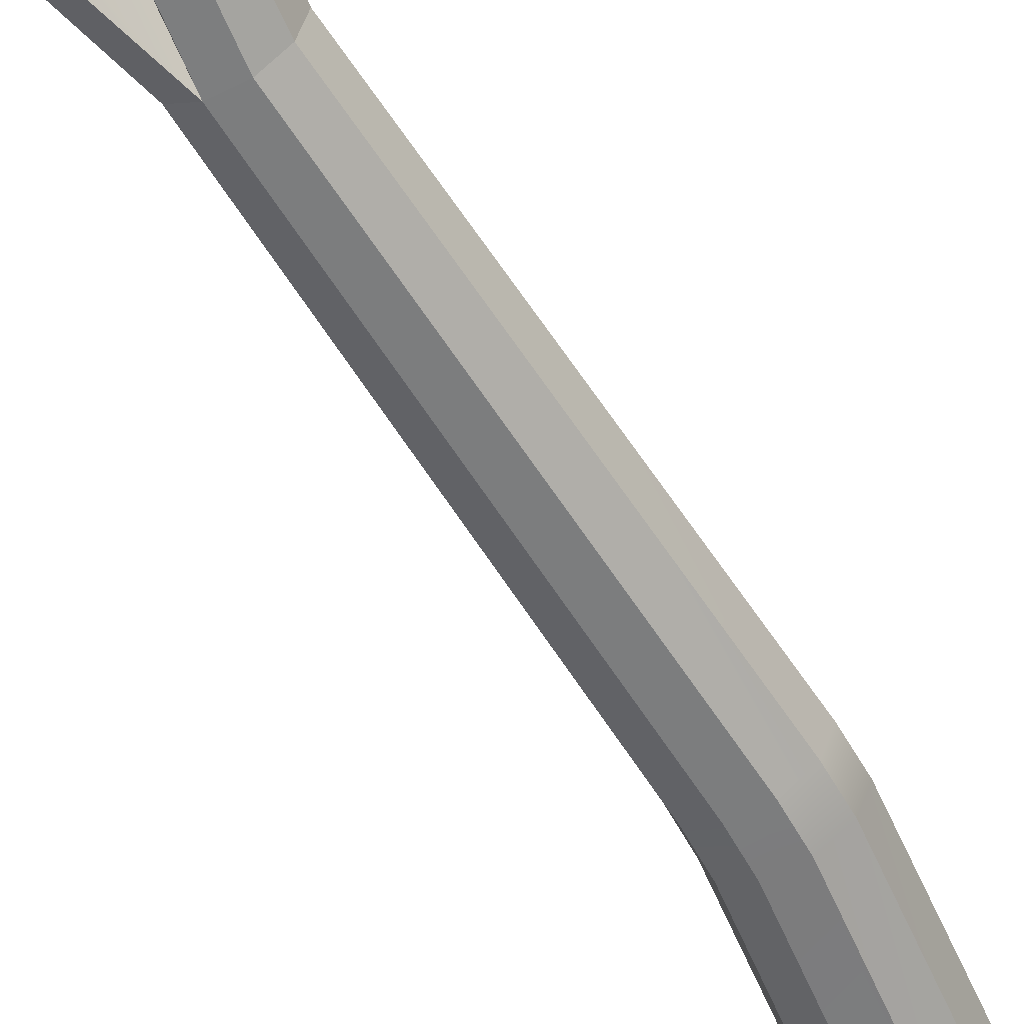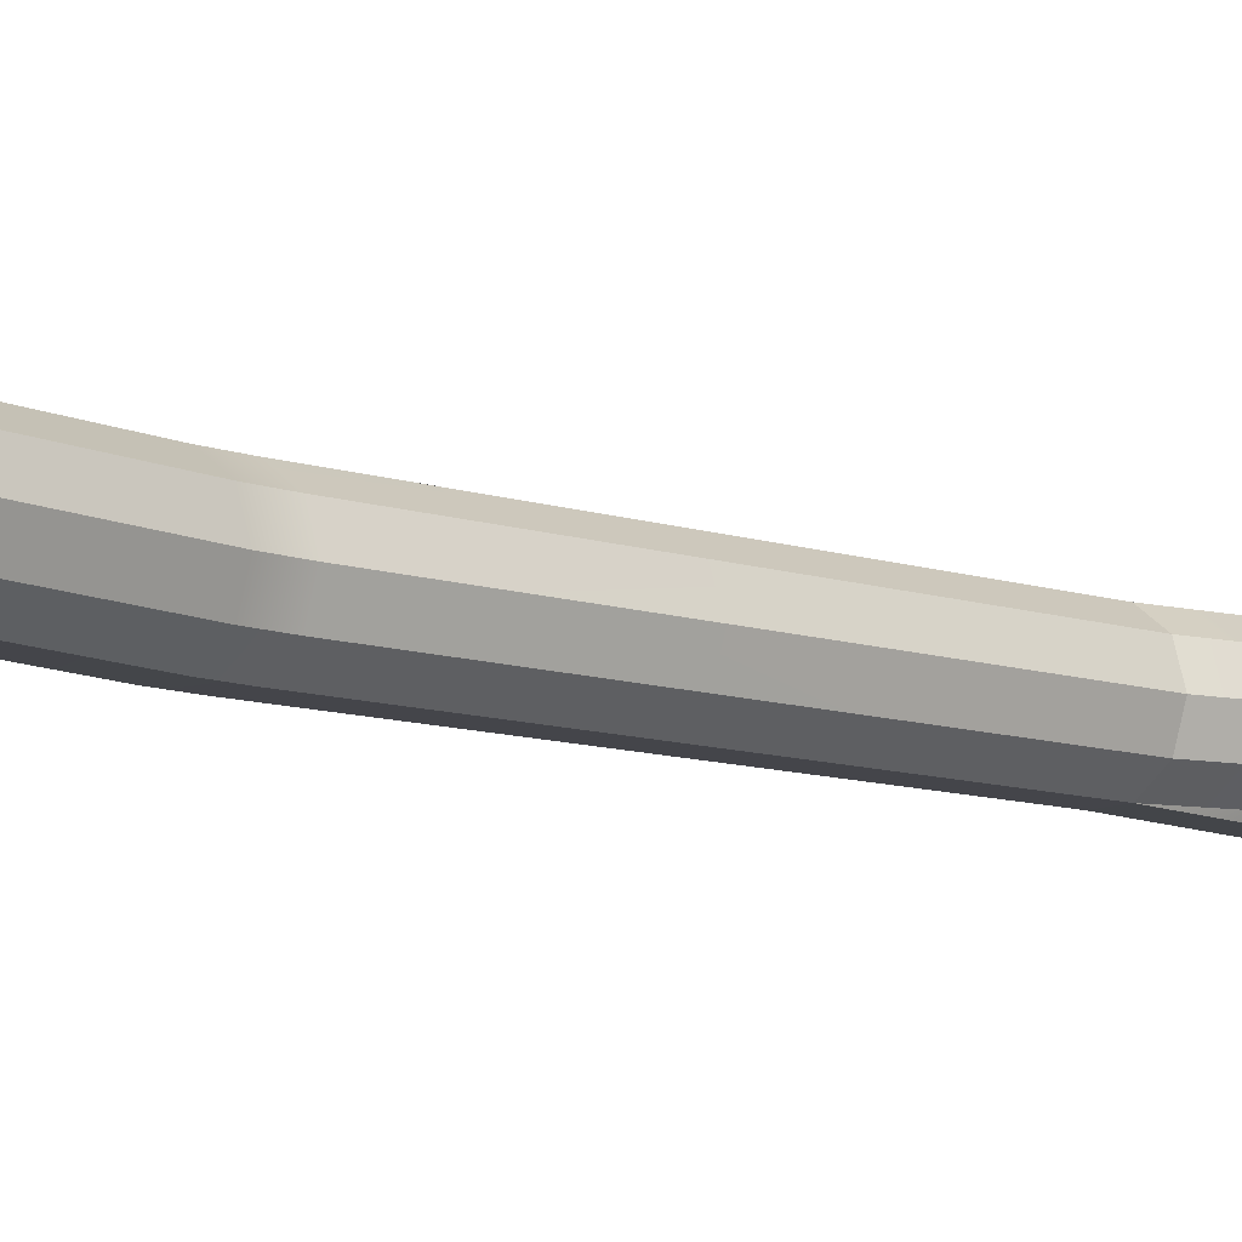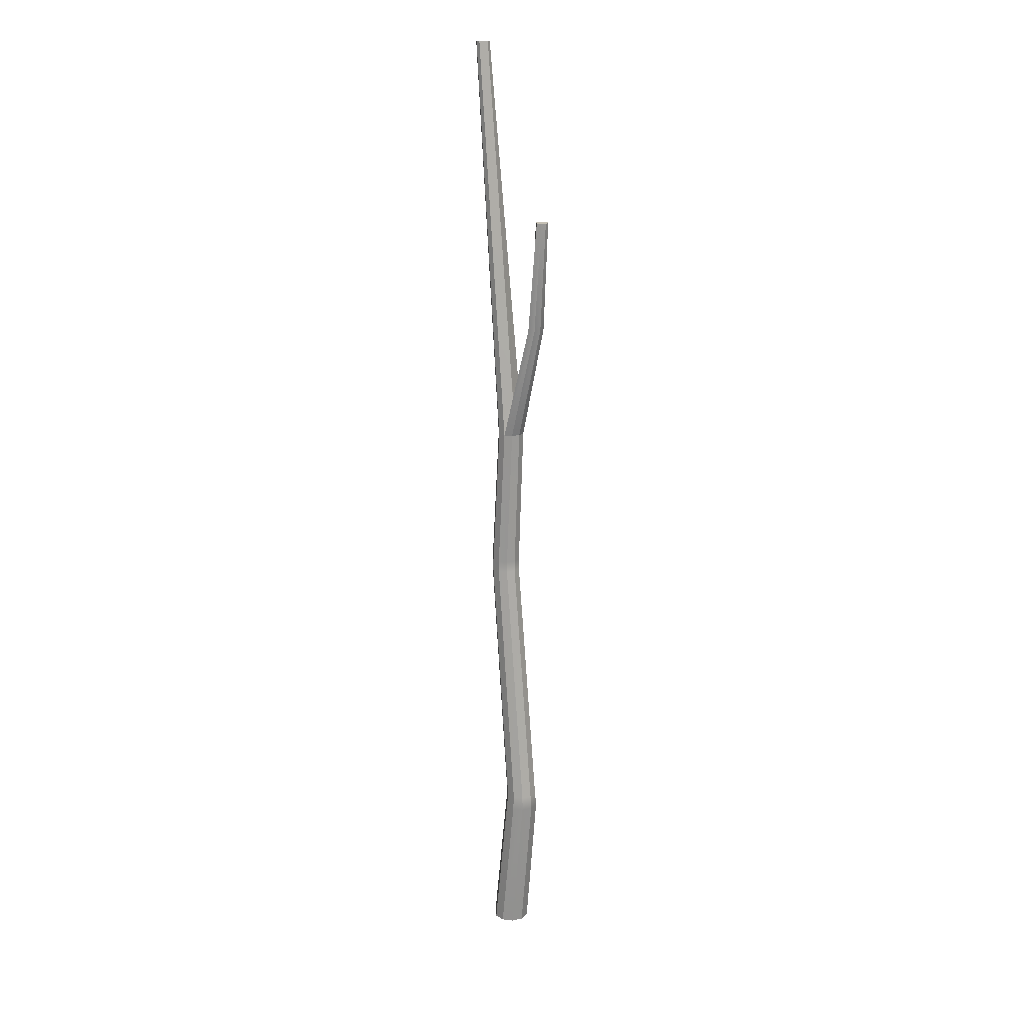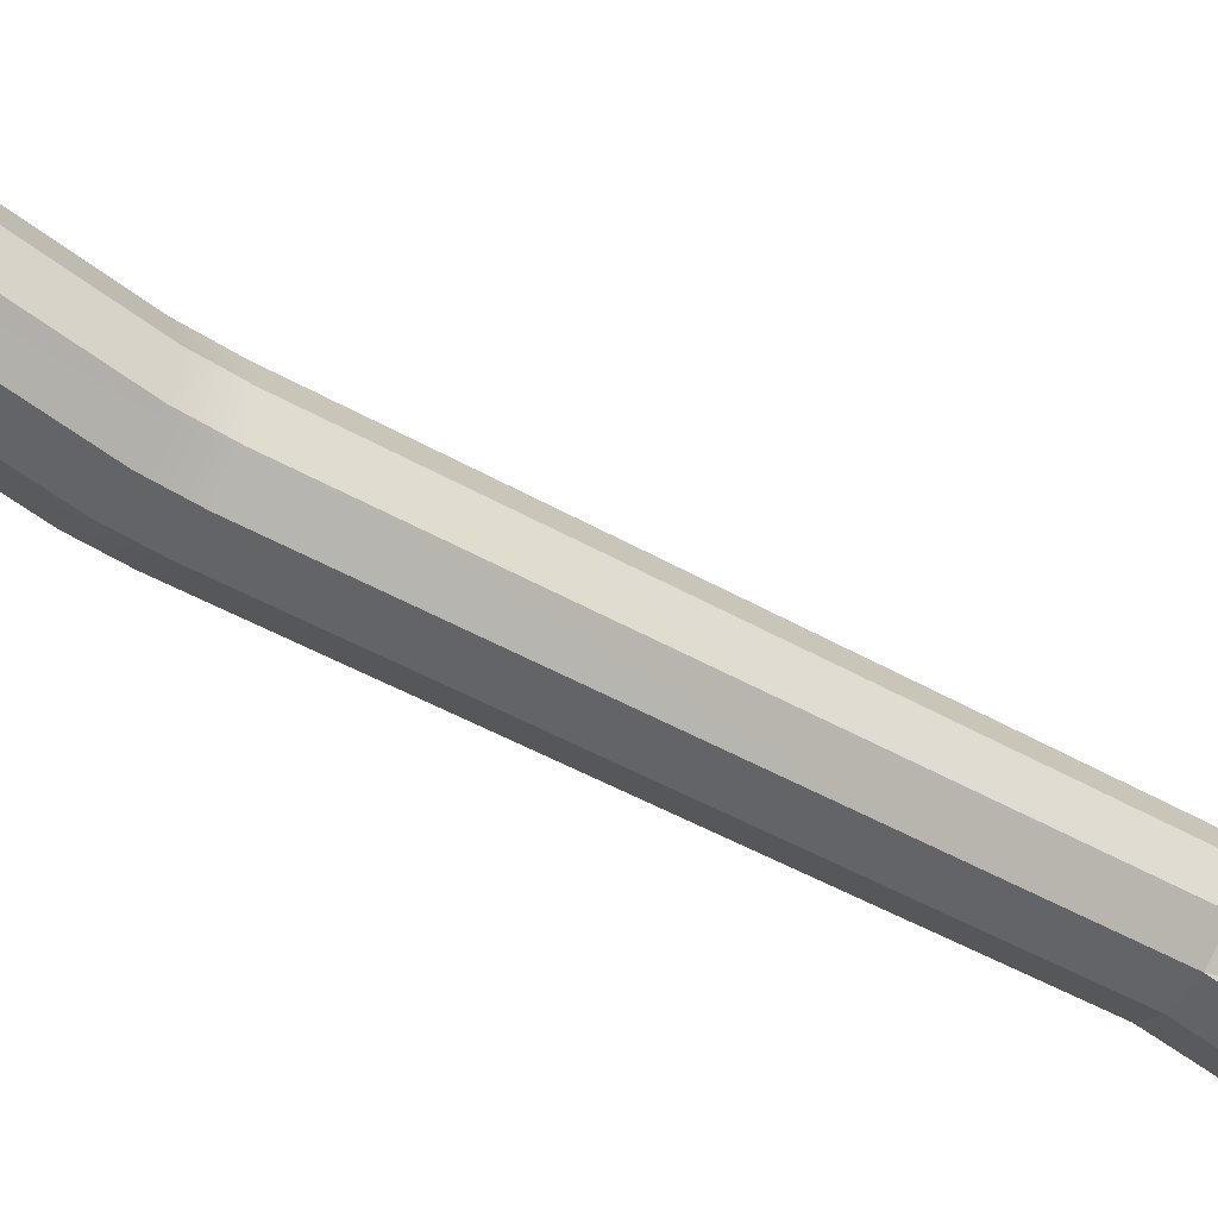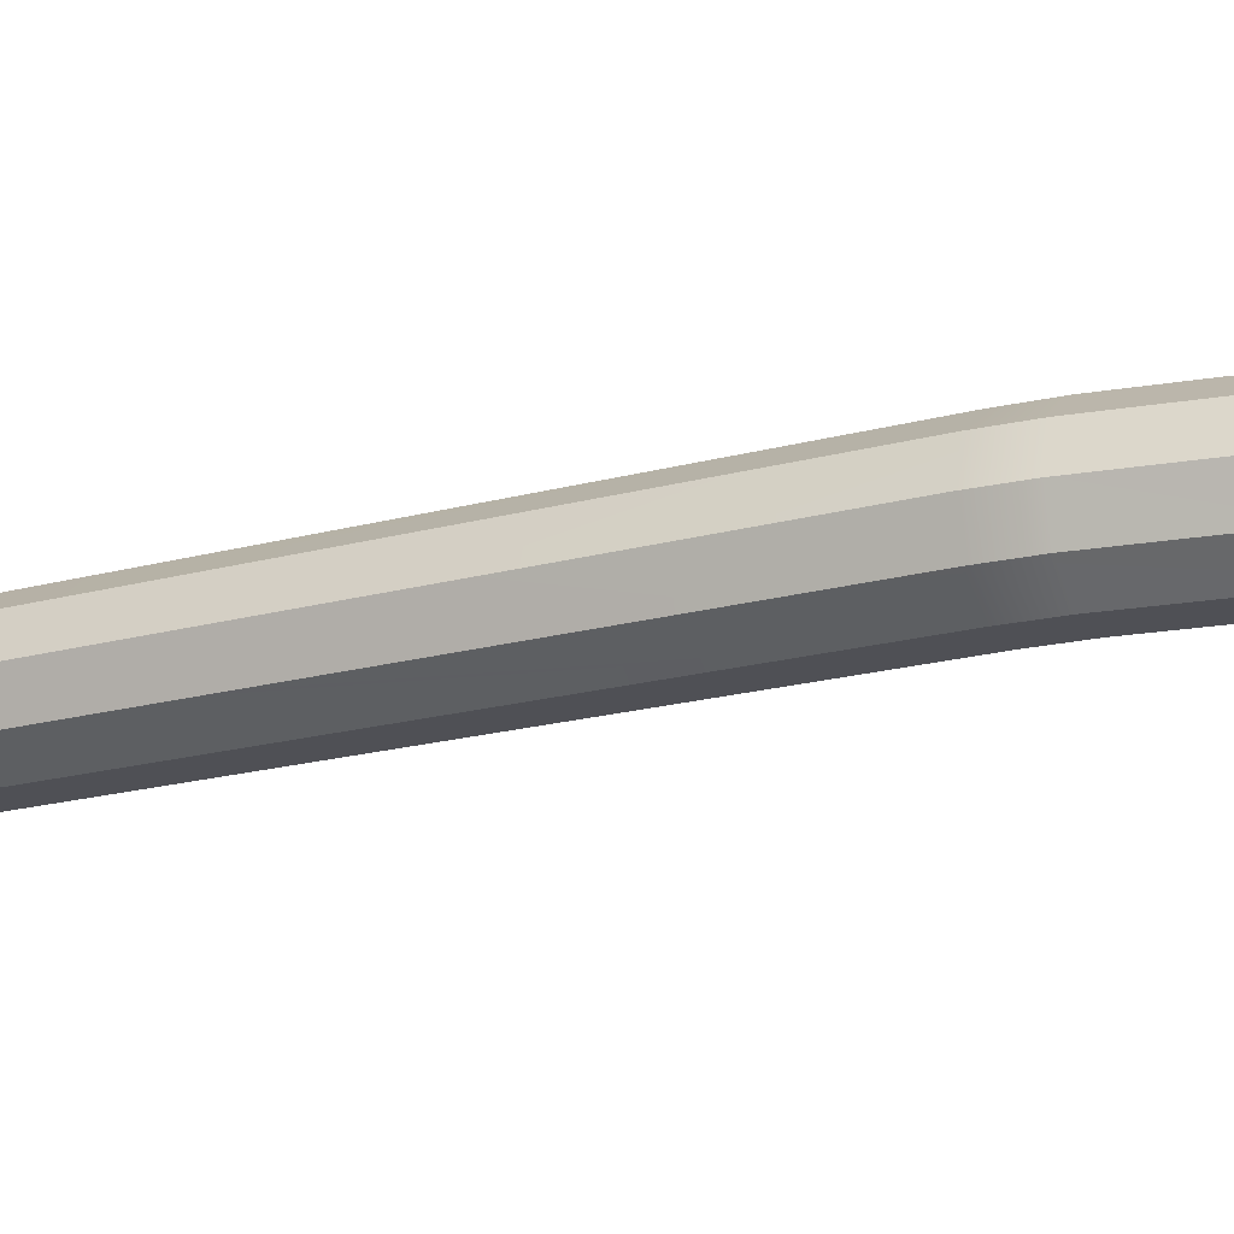
<metadata>
{"format":"obj","ext":"obj","renderer":"f3d","projection":"perspective","resolution":1024,"background":"white","views":[{"elev":-58.6,"azim":-151.6,"up":"+Z"},{"elev":-9.6,"azim":44.7,"up":"+Z"},{"elev":17.8,"azim":49.0,"up":"+Y"},{"elev":-51.3,"azim":55.5,"up":"+Z"},{"elev":-19.5,"azim":-66.1,"up":"+Z"}]}
</metadata>
<code>
v 0.01101 0.6586 -0.008
v 0.004206 0.6586 -0.01294
v -0.004206 0.6586 -0.01294
v -0.01101 0.6586 -0.008
v -0.01361 0.6586 0
v -0.01101 0.6586 0.008
v -0.004206 0.6586 0.01294
v 0.004206 0.6586 0.01294
v 0.01101 0.6586 0.008
v 0.01361 0.6586 0
v 0.007906 1.081 -0.005744
v 0.00302 1.081 -0.009294
v -0.00302 1.081 -0.009294
v -0.007906 1.081 -0.005744
v -0.009772 1.081 0
v -0.007906 1.081 0.005744
v -0.00302 1.081 0.009294
v 0.00302 1.081 0.009294
v 0.007906 1.081 0.005744
v 0.009772 1.081 -0
v 0 0.6586 0
v 0.002981 1.102 0
v -0.02971 1.374 -0.005
v -0.03297 1.374 -0.005
v -0.02602 1.374 -0
v -0.03559 1.374 -0.00309
v -0.0366 1.374 -0
v -0.03559 1.374 0.00309
v -0.03297 1.374 0.005
v -0.02971 1.374 0.005
v 0.03784 1.247 -0.003351
v 0.03499 1.247 -0.005422
v 0.02805 1.247 0
v 0.03499 1.247 0.005422
v 0.03784 1.247 0.003351
v 0.03893 1.247 -0
v 0.0229 0.7667 -0.007436
v 0.01658 0.7667 -0.01203
v 0.008758 0.7667 -0.01203
v 0.002433 0.7667 -0.007436
v 1.6e-05 0.7667 0
v 0.002433 0.7667 0.007436
v 0.008758 0.7667 0.01203
v 0.01658 0.7667 0.01203
v 0.0229 0.7667 0.007436
v 0.02532 0.7667 -0
v 0.02213 0.7767 -0.006872
v 0.01628 0.7767 -0.01112
v 0.009054 0.7767 -0.01112
v 0.003209 0.7767 -0.006872
v 0.000976 0.7767 0
v 0.003209 0.7767 0.006872
v 0.009054 0.7767 0.01112
v 0.01628 0.7767 0.01112
v 0.02213 0.7767 0.006872
v 0.02436 0.7767 -0
v 0.002344 0.9678 -0.006308
v -0.003022 0.9678 -0.01021
v -0.009654 0.9678 -0.01021
v -0.01502 0.9678 -0.006308
v -0.01707 0.9678 0
v -0.01502 0.9678 0.006308
v -0.009654 0.9678 0.01021
v -0.003022 0.9678 0.01021
v 0.002344 0.9678 0.006308
v 0.004393 0.9678 -0
v 0.002293 0.9762 -0.006271
v 0.004331 0.9762 -0
v 0.002293 0.9762 0.006271
v -0.003041 0.9762 0.01015
v -0.009635 0.9762 0.01015
v -0.01497 0.9762 0.006271
v -0.01701 0.9762 0
v -0.01497 0.9762 -0.006271
v -0.009635 0.9762 -0.01015
v -0.003041 0.9762 -0.01015
v 0.03202 1.167 -0.004512
v 0.02818 1.167 -0.0073
v 0.02312 1.169 0
v 0.02818 1.167 0.0073
v 0.03202 1.167 0.004512
v 0.03349 1.167 -0
v 0.000583 1.103 -0.008974
v -0.005248 1.103 -0.008974
v -0.009966 1.103 -0.005546
v -0.01177 1.103 0
v -0.009966 1.103 0.005546
v -0.005248 1.103 0.008974
v 0.000583 1.103 0.008974
v 0.000822 1.122 -0
f 57 58 76 67
f 58 59 75 76
f 59 60 74 75
f 60 61 73 74
f 61 62 72 73
f 62 63 71 72
f 63 64 70 71
f 64 65 69 70
f 65 66 68 69
f 66 57 67 68
f 2 1 21
f 3 2 21
f 4 3 21
f 5 4 21
f 6 5 21
f 7 6 21
f 8 7 21
f 9 8 21
f 10 9 21
f 1 10 21
f 31 32 33
f 23 24 25
f 24 26 25
f 26 27 25
f 27 28 25
f 28 29 25
f 29 30 25
f 34 35 33
f 35 36 33
f 36 31 33
f 83 84 24 23
f 90 83 23 25
f 84 85 26 24
f 85 86 27 26
f 86 87 28 27
f 87 88 29 28
f 88 89 30 29
f 89 90 25 30
f 77 78 32 31
f 78 79 33 32
f 80 81 35 34
f 79 80 34 33
f 81 82 36 35
f 82 77 31 36
f 1 2 38 37
f 2 3 39 38
f 3 4 40 39
f 4 5 41 40
f 5 6 42 41
f 6 7 43 42
f 7 8 44 43
f 8 9 45 44
f 9 10 46 45
f 10 1 37 46
f 37 38 48 47
f 38 39 49 48
f 39 40 50 49
f 40 41 51 50
f 41 42 52 51
f 42 43 53 52
f 43 44 54 53
f 44 45 55 54
f 45 46 56 55
f 46 37 47 56
f 47 48 58 57
f 48 49 59 58
f 49 50 60 59
f 50 51 61 60
f 51 52 62 61
f 52 53 63 62
f 53 54 64 63
f 54 55 65 64
f 55 56 66 65
f 56 47 57 66
f 68 67 11 20
f 69 68 20 19
f 70 69 19 18
f 71 70 18 17
f 72 71 17 16
f 73 72 16 15
f 74 73 15 14
f 75 74 14 13
f 76 75 13 12
f 67 76 12 11
f 11 12 78 77
f 12 22 79 78
f 22 18 80 79
f 18 19 81 80
f 19 20 82 81
f 20 11 77 82
f 12 13 84 83
f 13 14 85 84
f 14 15 86 85
f 15 16 87 86
f 16 17 88 87
f 17 18 89 88
f 18 22 90 89
f 22 12 83 90

</code>
